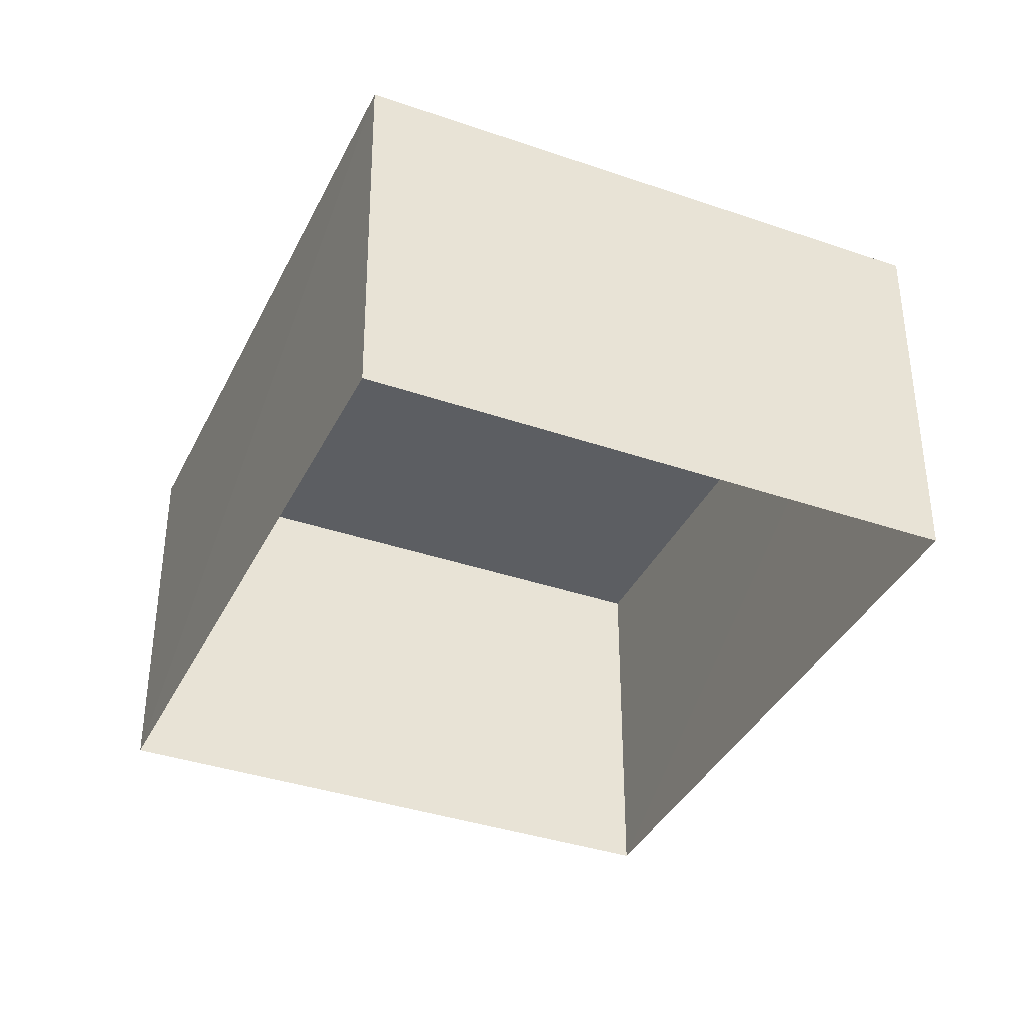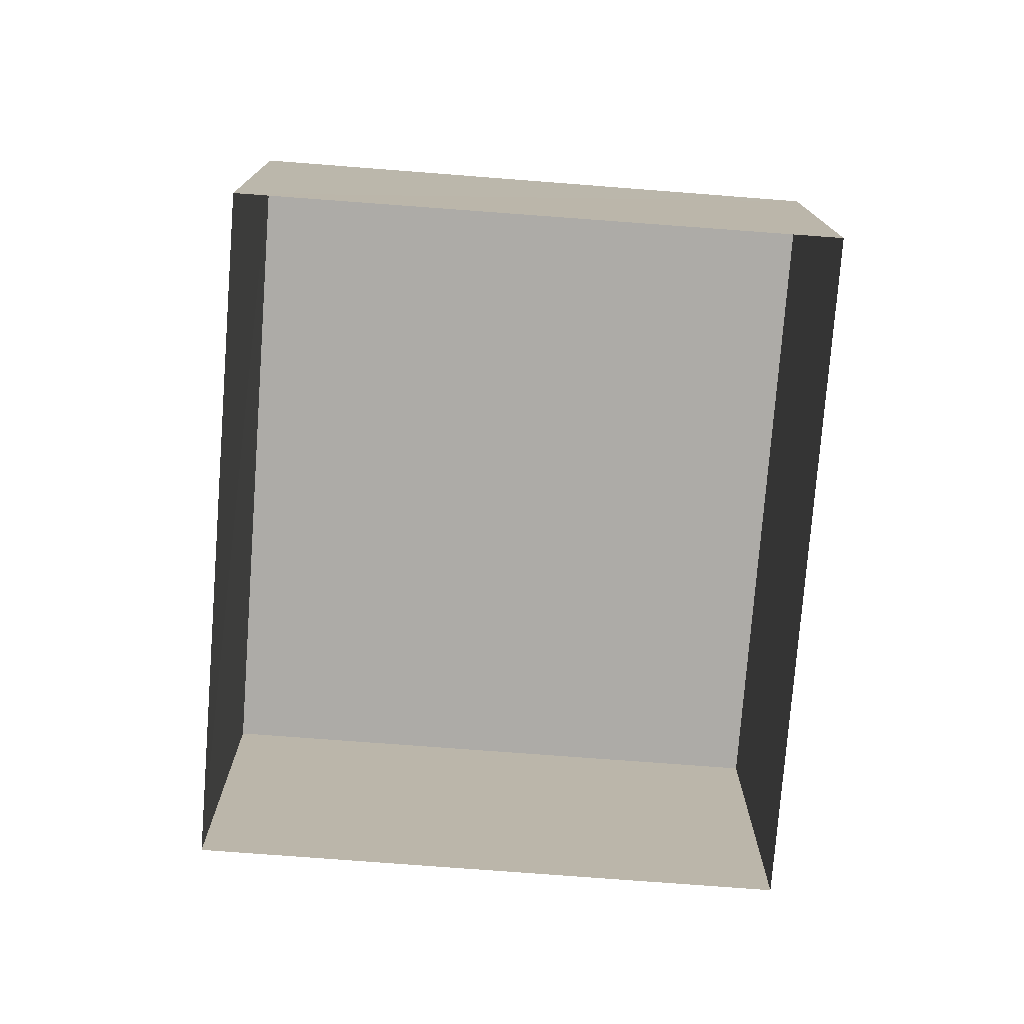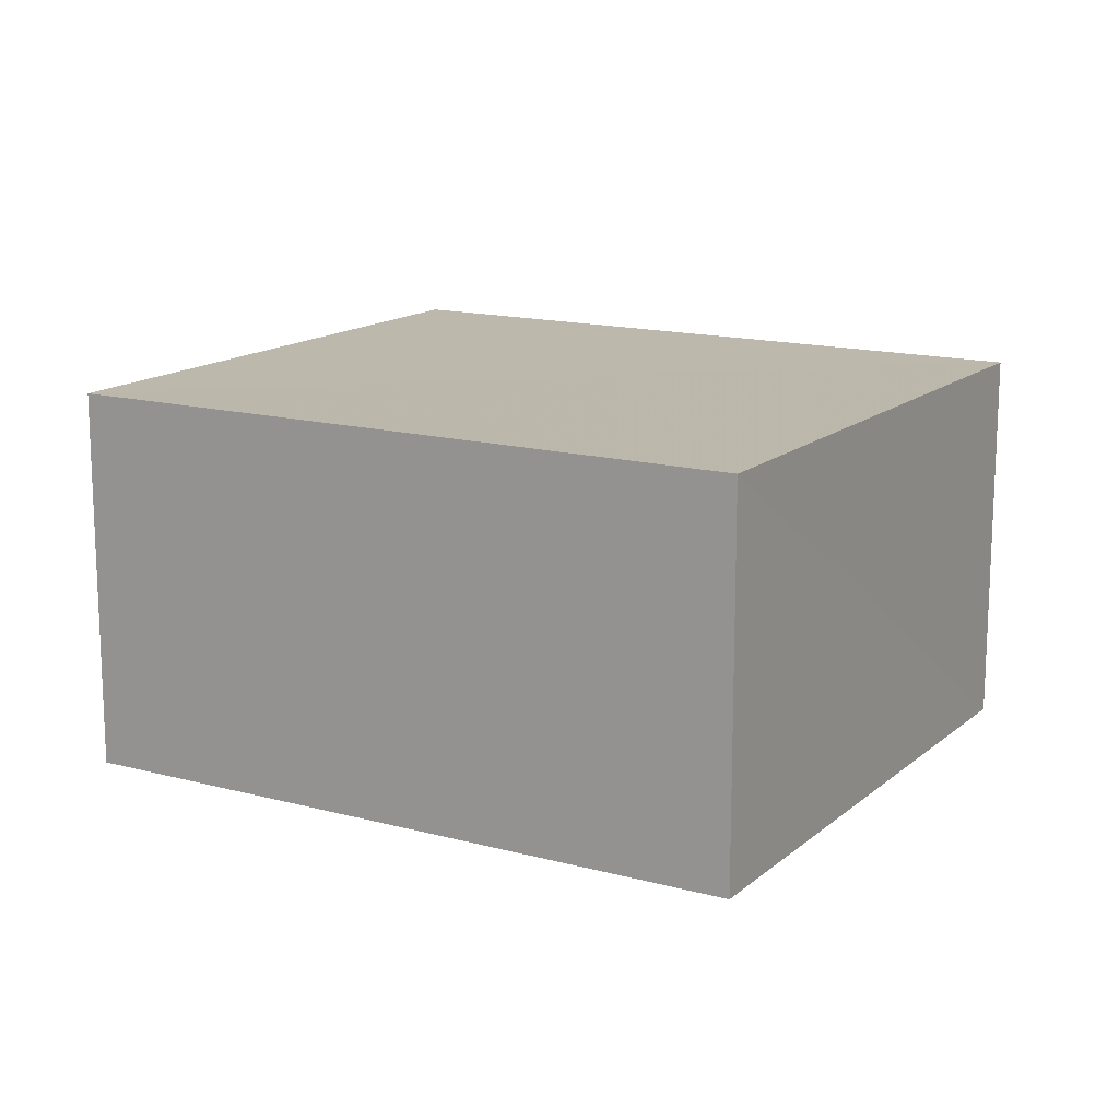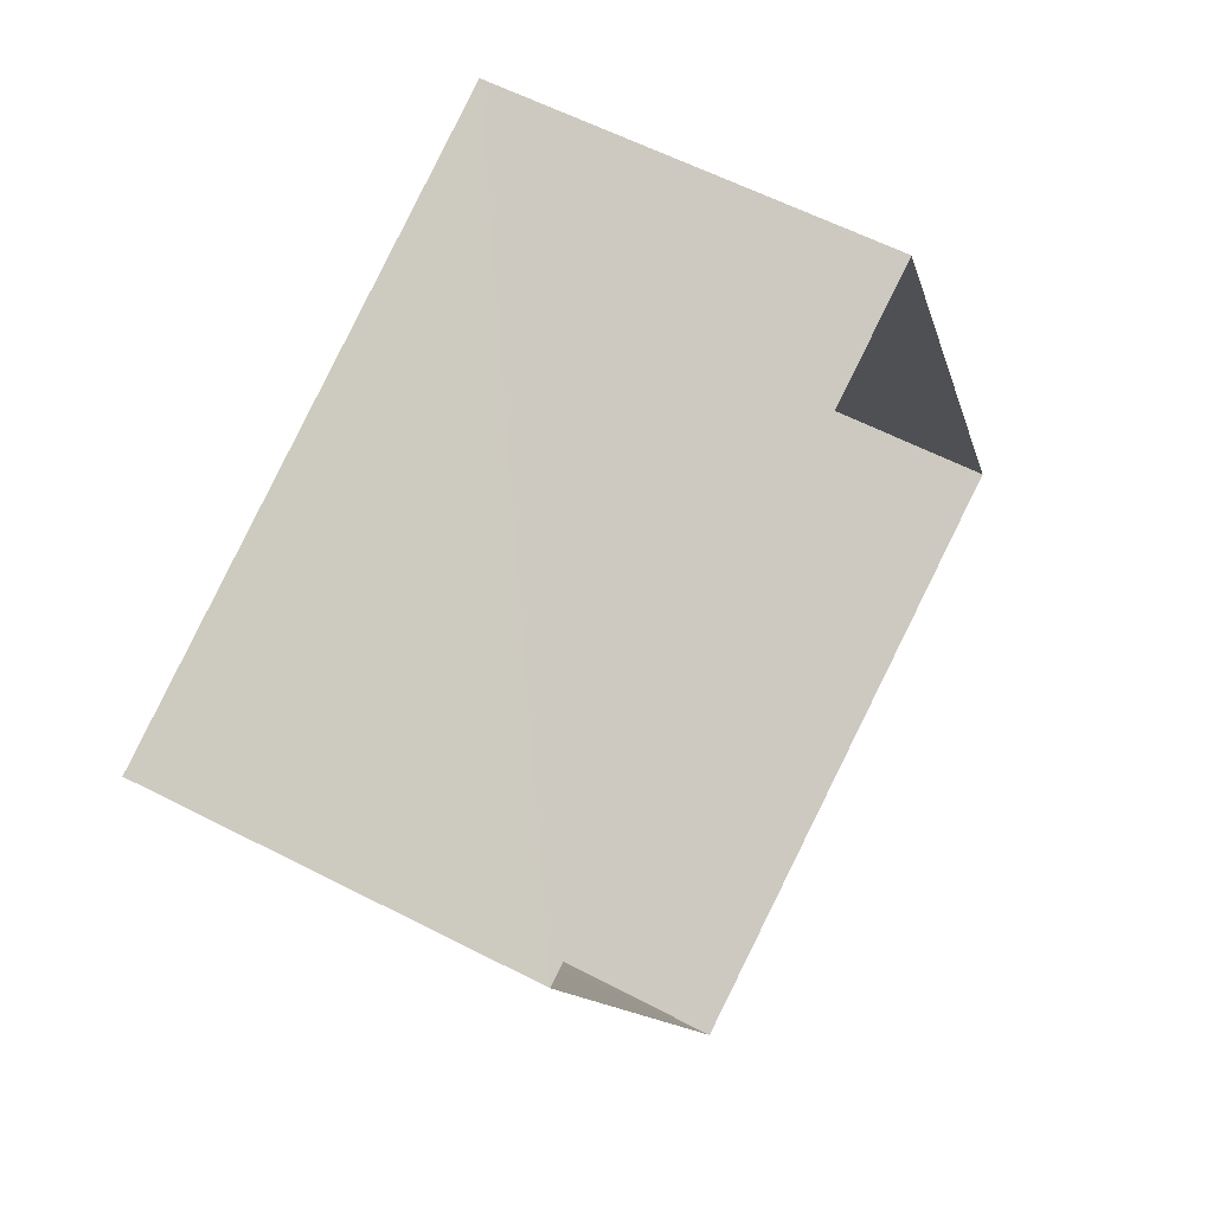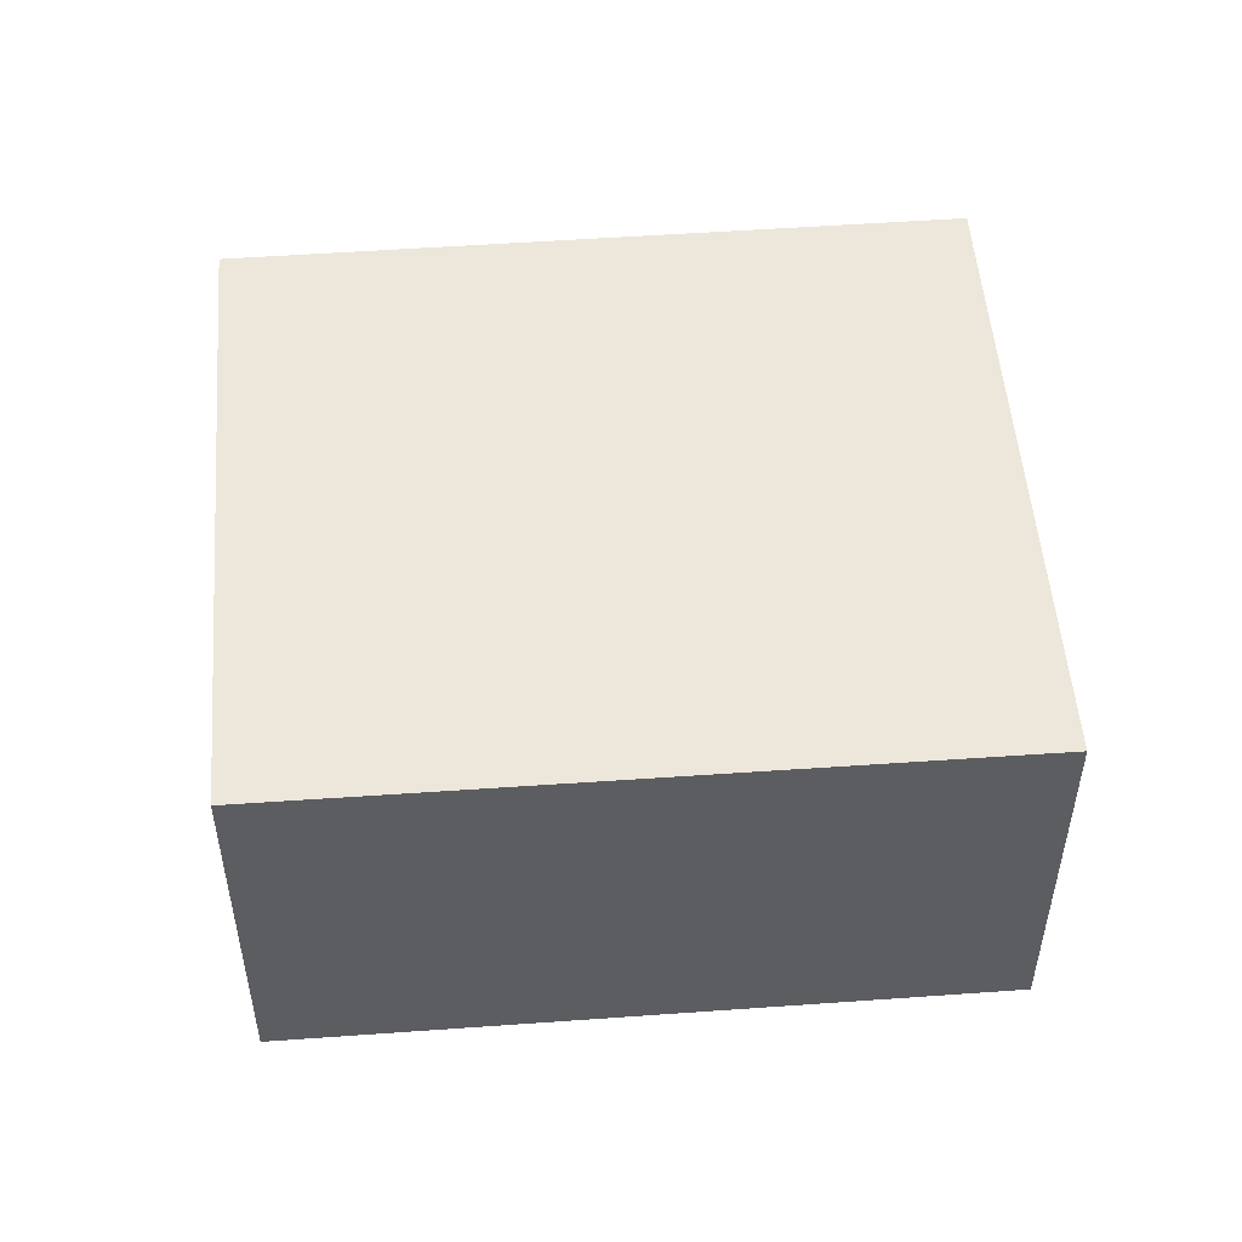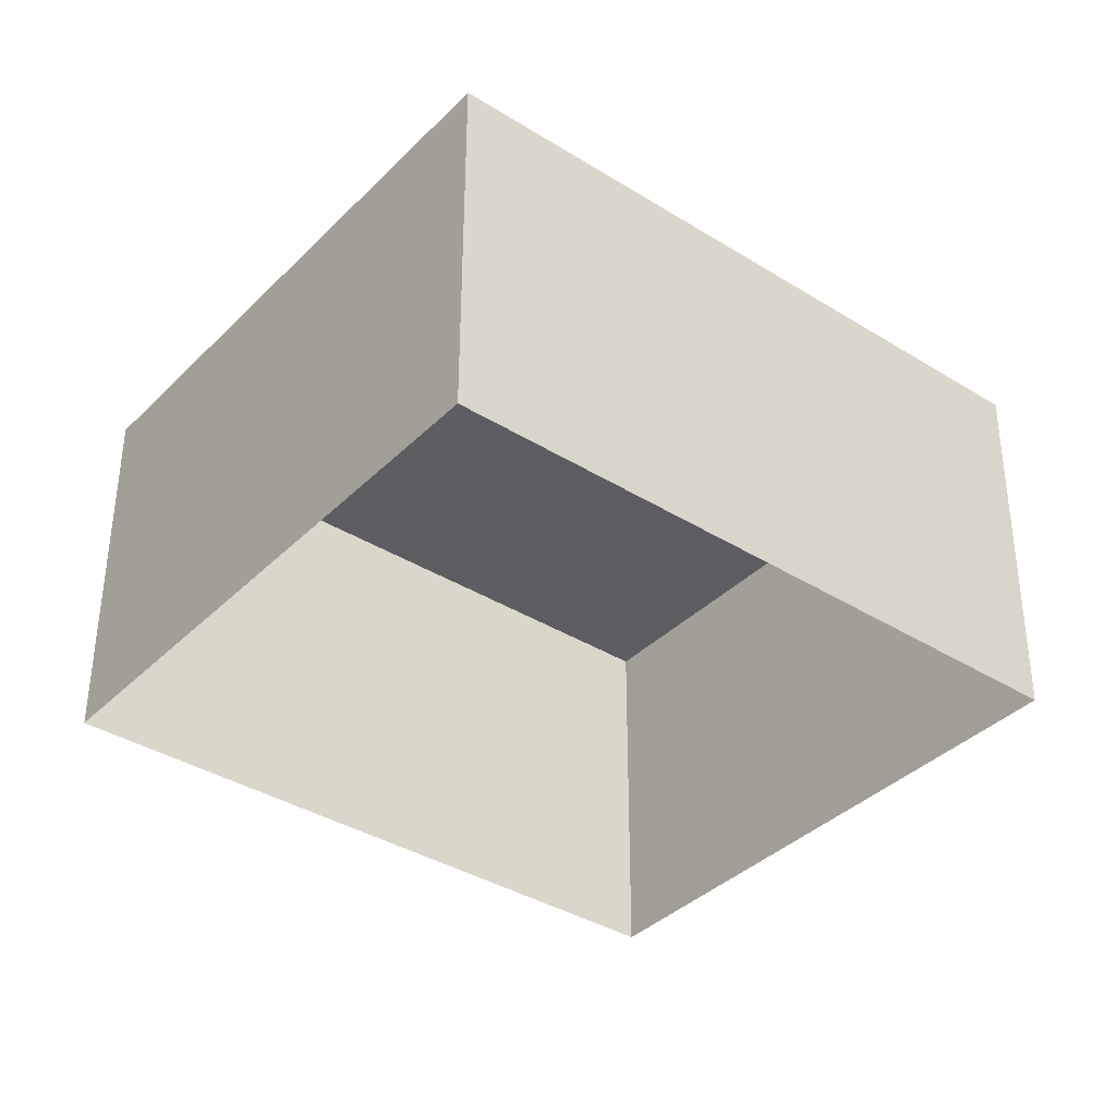
<metadata>
{"format":"obj","ext":"obj","renderer":"f3d","projection":"perspective","resolution":1024,"background":"white","views":[{"elev":-37.7,"azim":131.6,"up":"+Z"},{"elev":-76.4,"azim":151.1,"up":"+Z"},{"elev":14.7,"azim":-84.2,"up":"+Z"},{"elev":56.9,"azim":119.2,"up":"+Y"},{"elev":52.2,"azim":-119.1,"up":"+Z"},{"elev":-37.3,"azim":26.7,"up":"+Z"}]}
</metadata>
<code>
v -3.165e+05 4.013e+04 3.502
v -3.165e+05 4.014e+04 3.506
v -3.165e+05 4.014e+04 3.502
v -3.165e+05 4.013e+04 3.506
v -3.165e+05 4.014e+04 7.293
v -3.165e+05 4.013e+04 7.289
v -3.165e+05 4.014e+04 7.289
v -3.165e+05 4.013e+04 7.293
f 1 2 3
f 1 4 2
f 5 6 7
f 5 8 6
f 8 4 1
f 6 8 1
f 5 3 2
f 5 7 3
f 7 1 3
f 7 6 1
f 5 2 4
f 8 5 4

</code>
